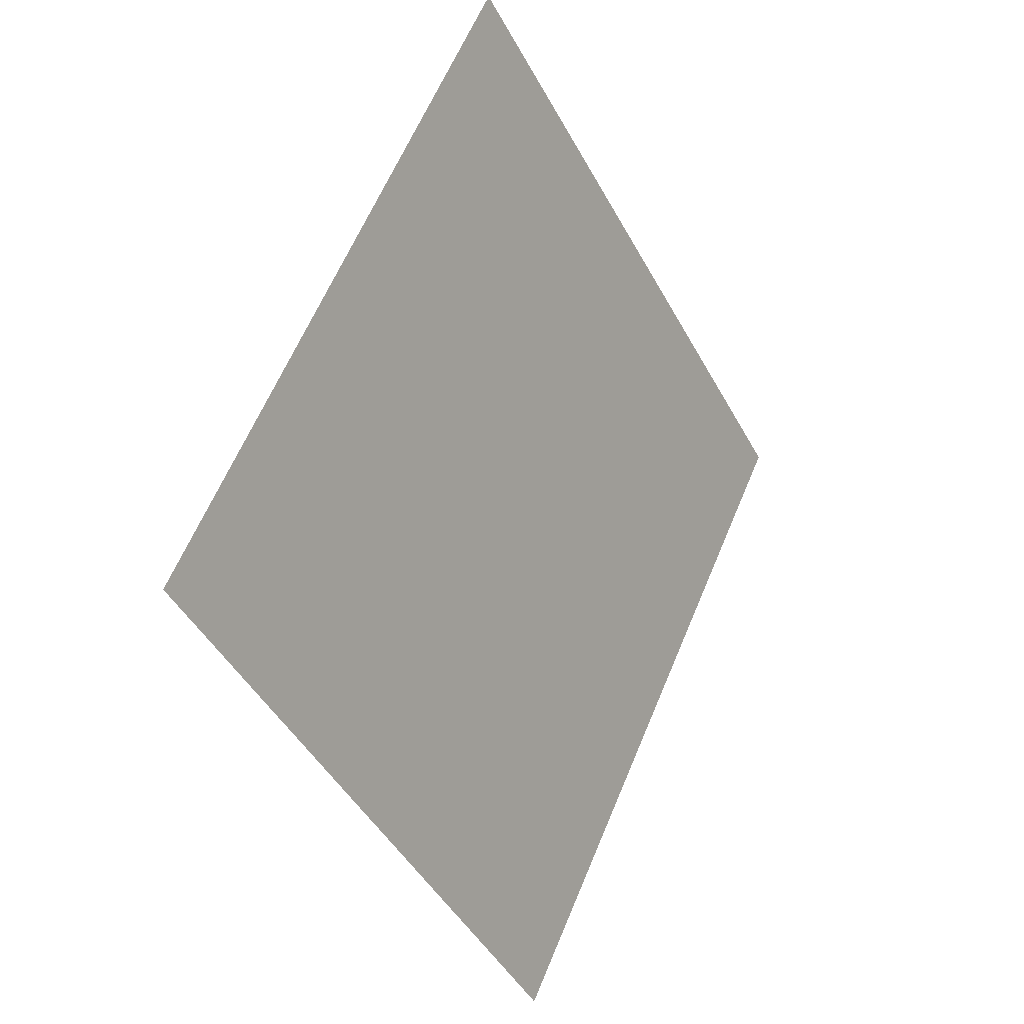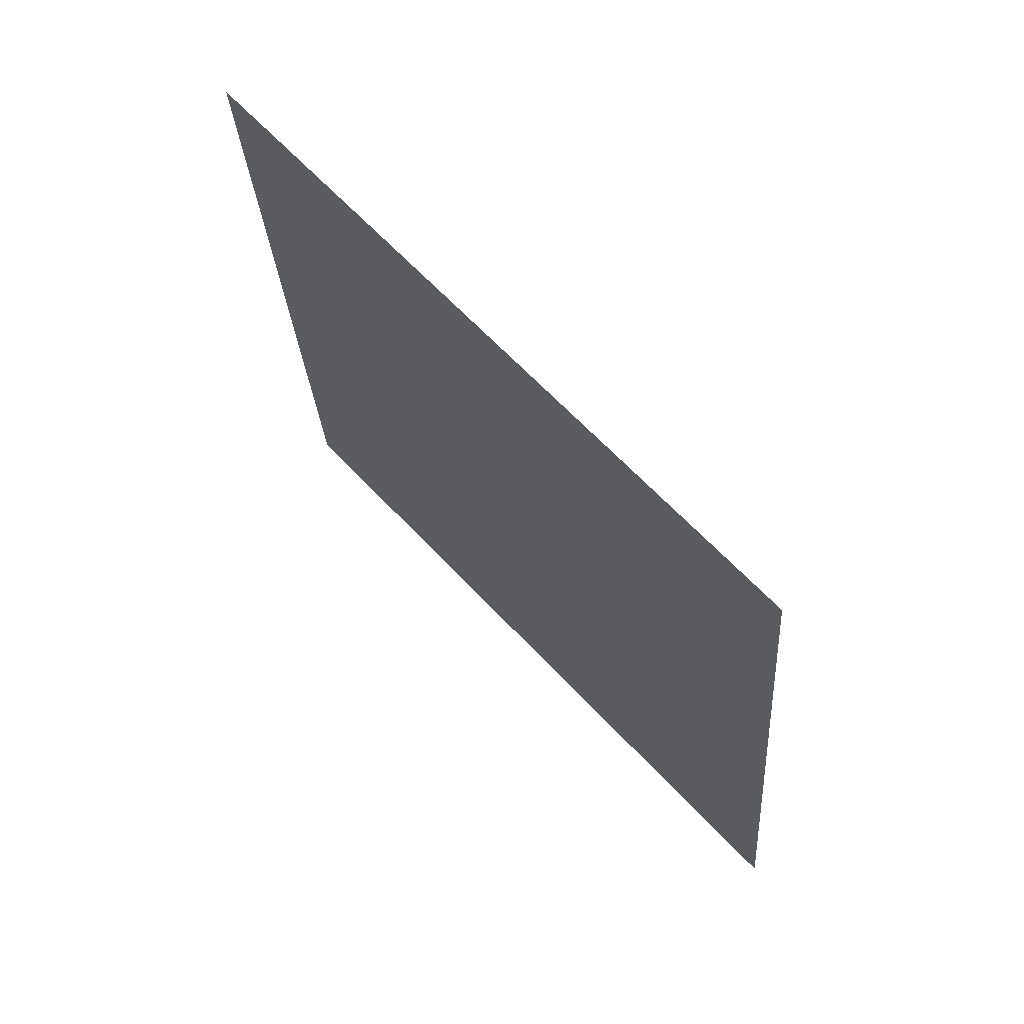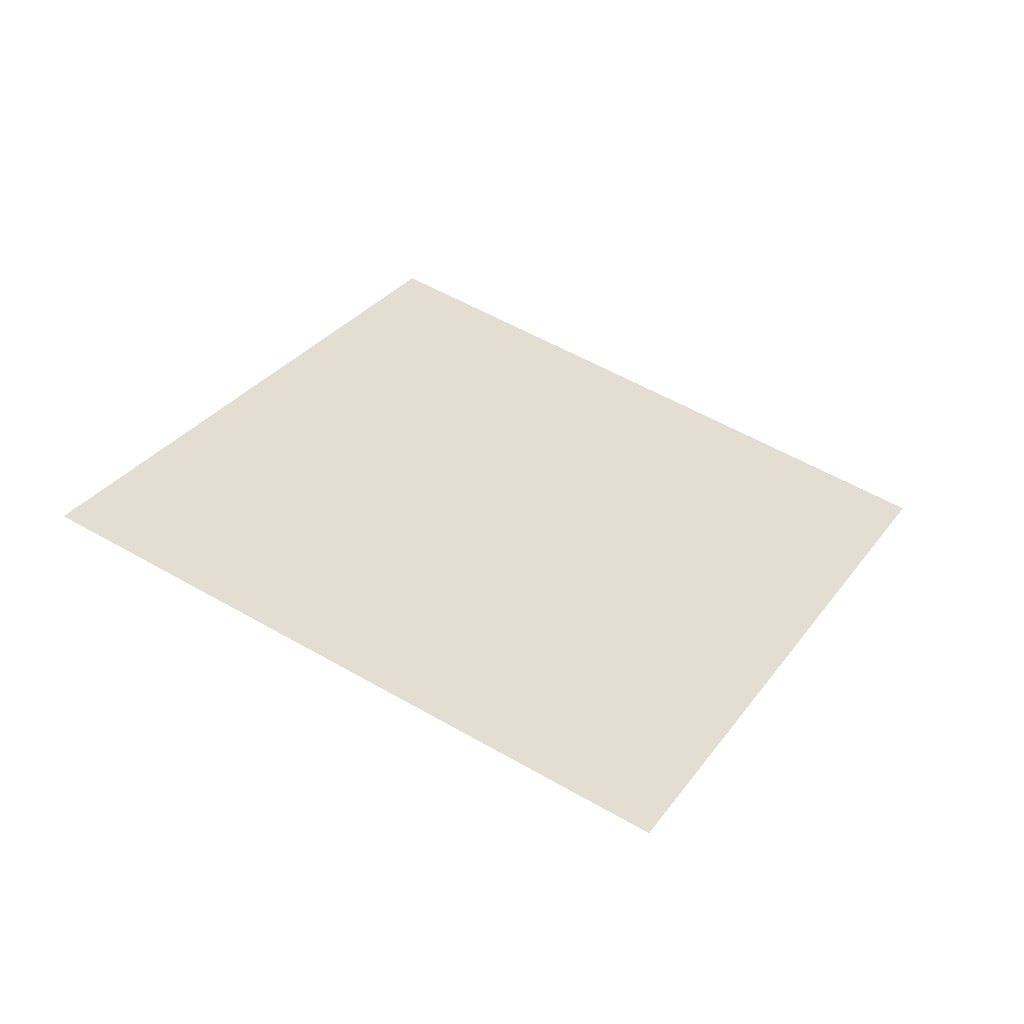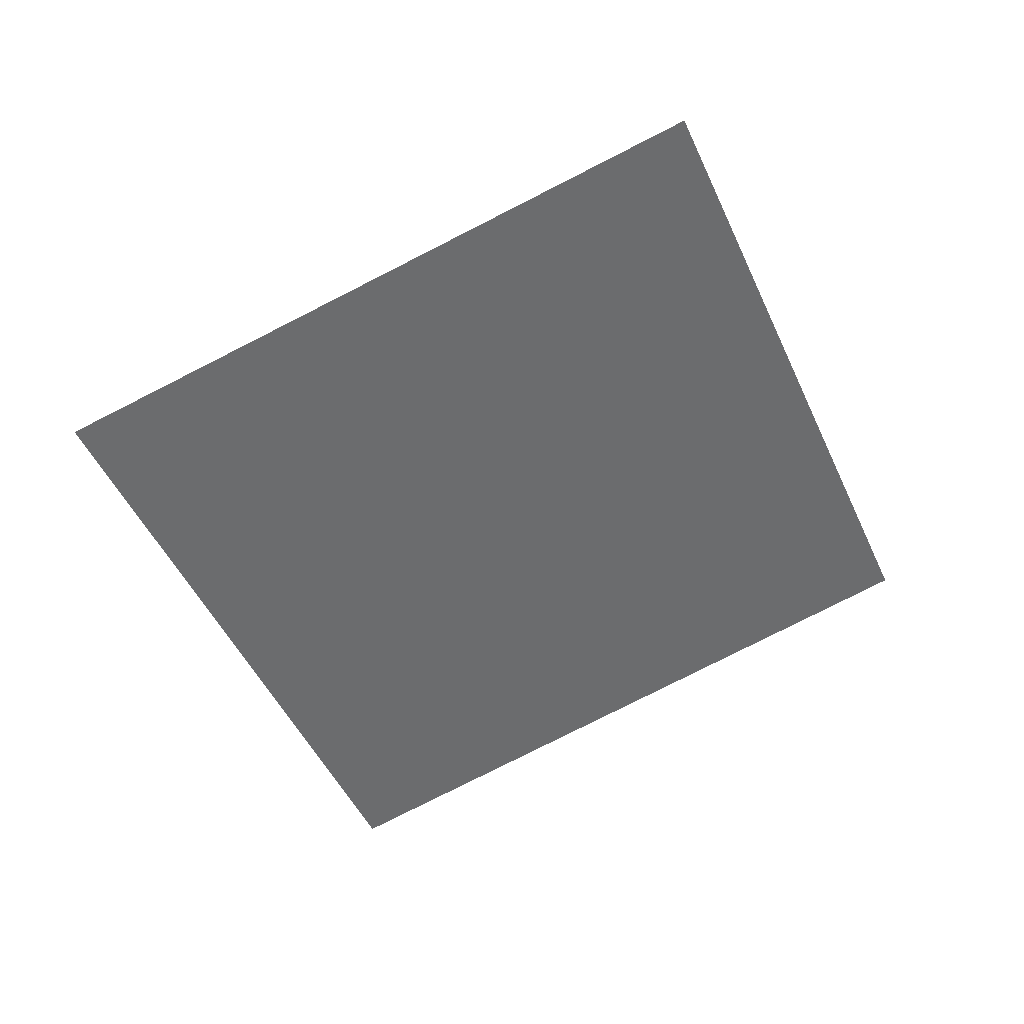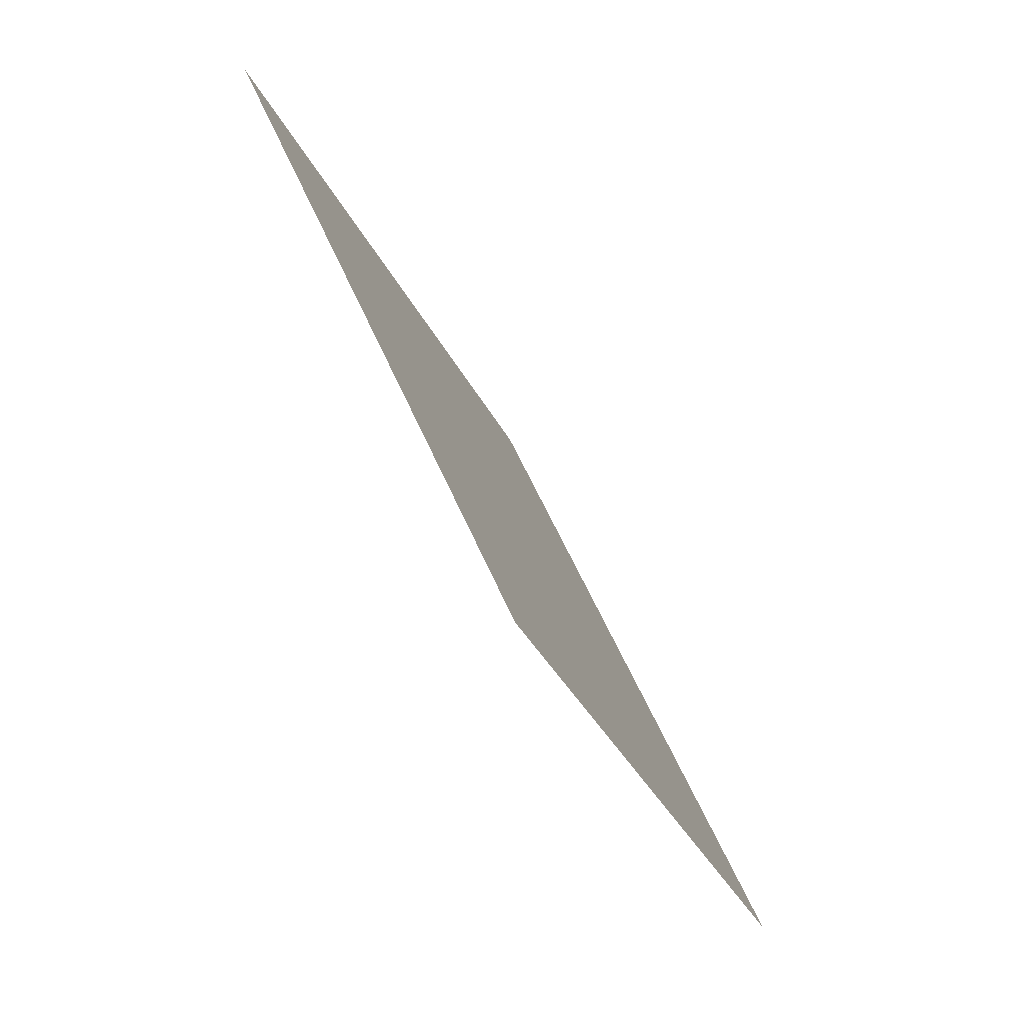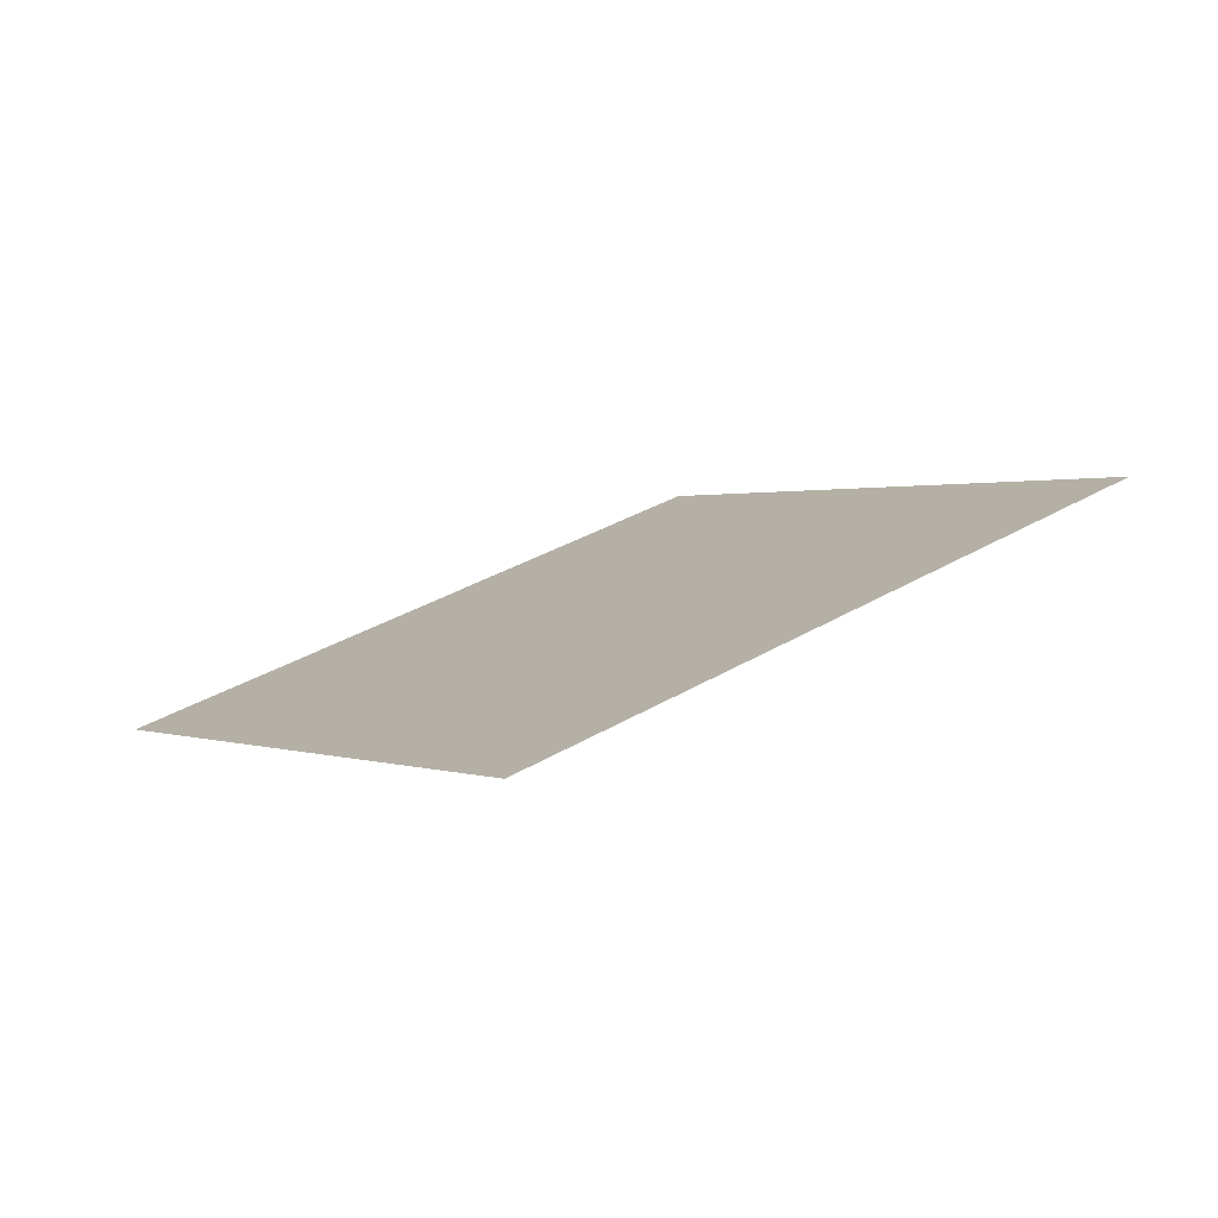
<metadata>
{"format":"obj","ext":"obj","renderer":"f3d","projection":"perspective","resolution":1024,"background":"white","views":[{"elev":-27.4,"azim":-57.1,"up":"+Z"},{"elev":42.7,"azim":52.4,"up":"+Z"},{"elev":23.2,"azim":-47.0,"up":"+Y"},{"elev":-65.2,"azim":40.1,"up":"+Y"},{"elev":-45.5,"azim":117.9,"up":"+Z"},{"elev":8.2,"azim":69.9,"up":"+Y"}]}
</metadata>
<code>
o Plane
v -1.773 5.659 2.847
v -1.749 5.634 2.932
v -1.861 5.649 2.869
v -1.837 5.624 2.953
f 2 1 3
f 2 3 4

</code>
